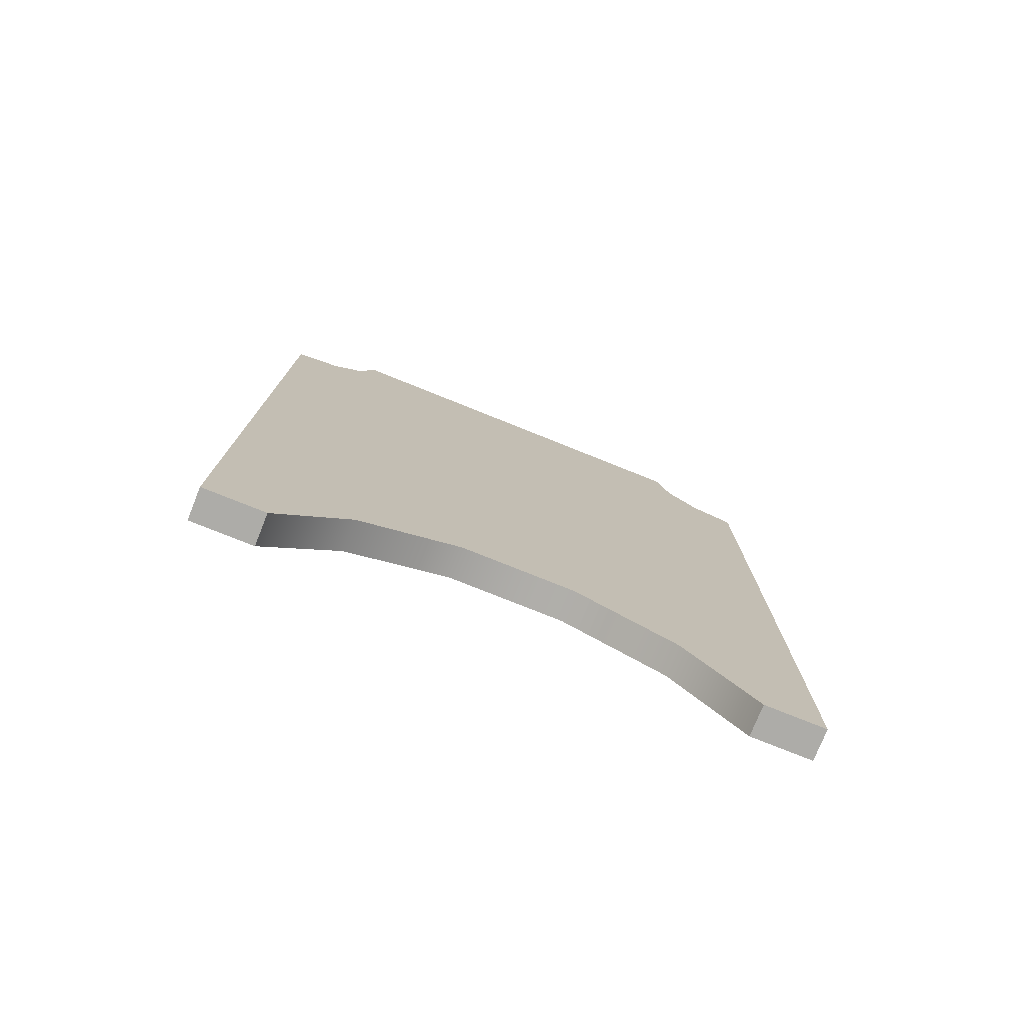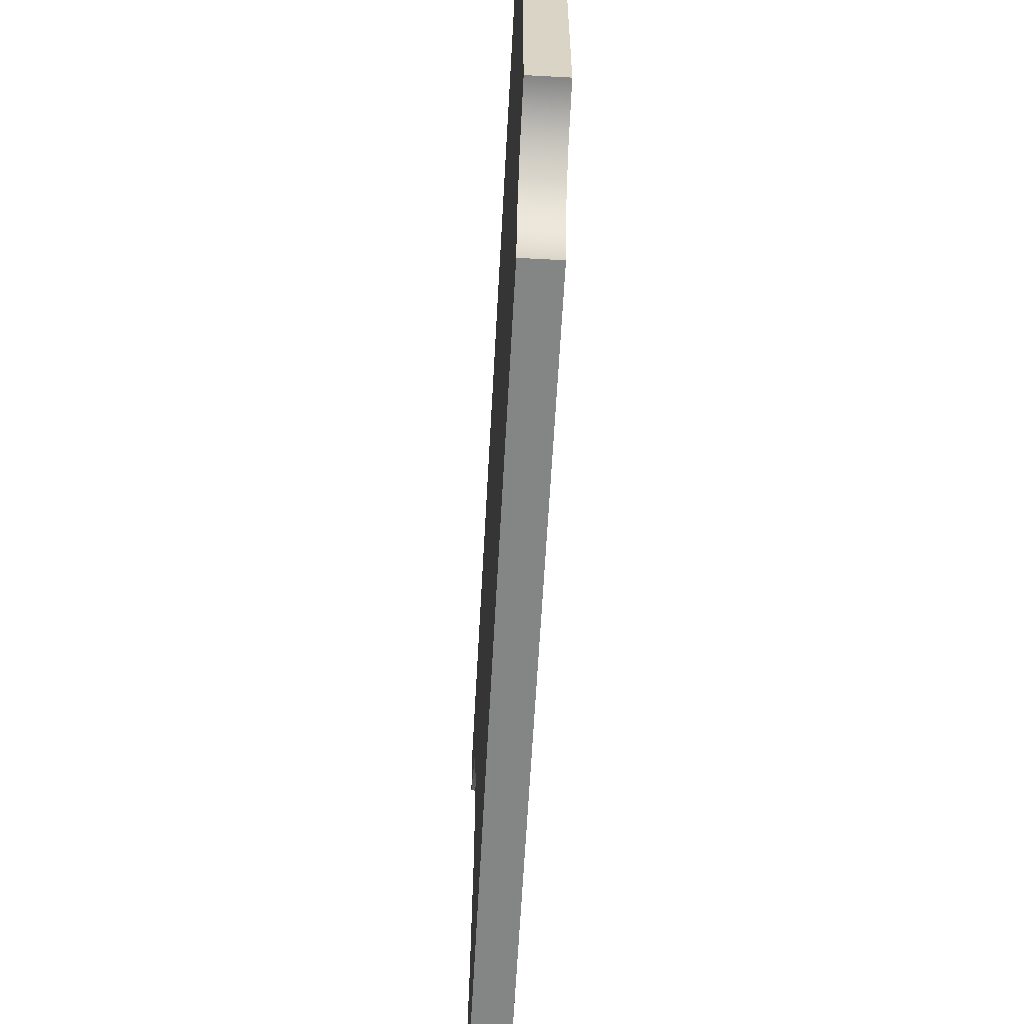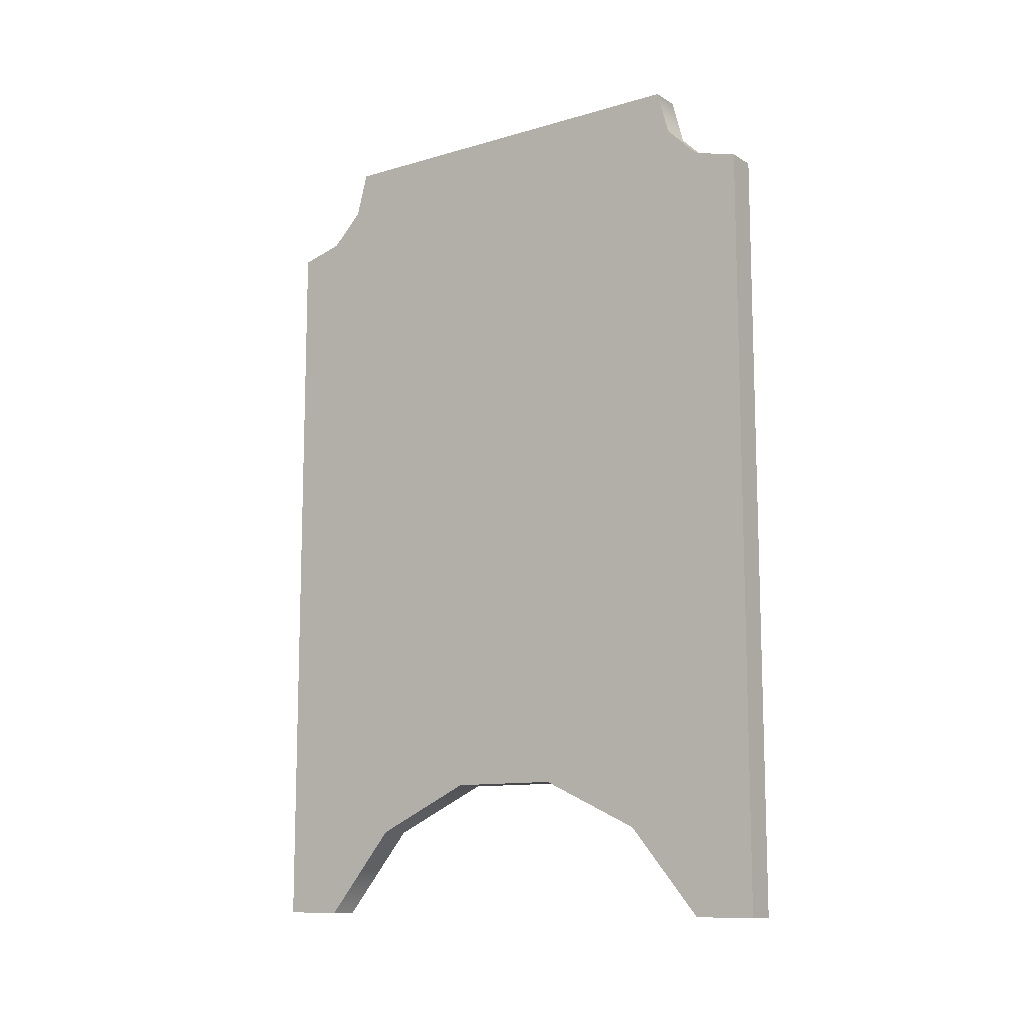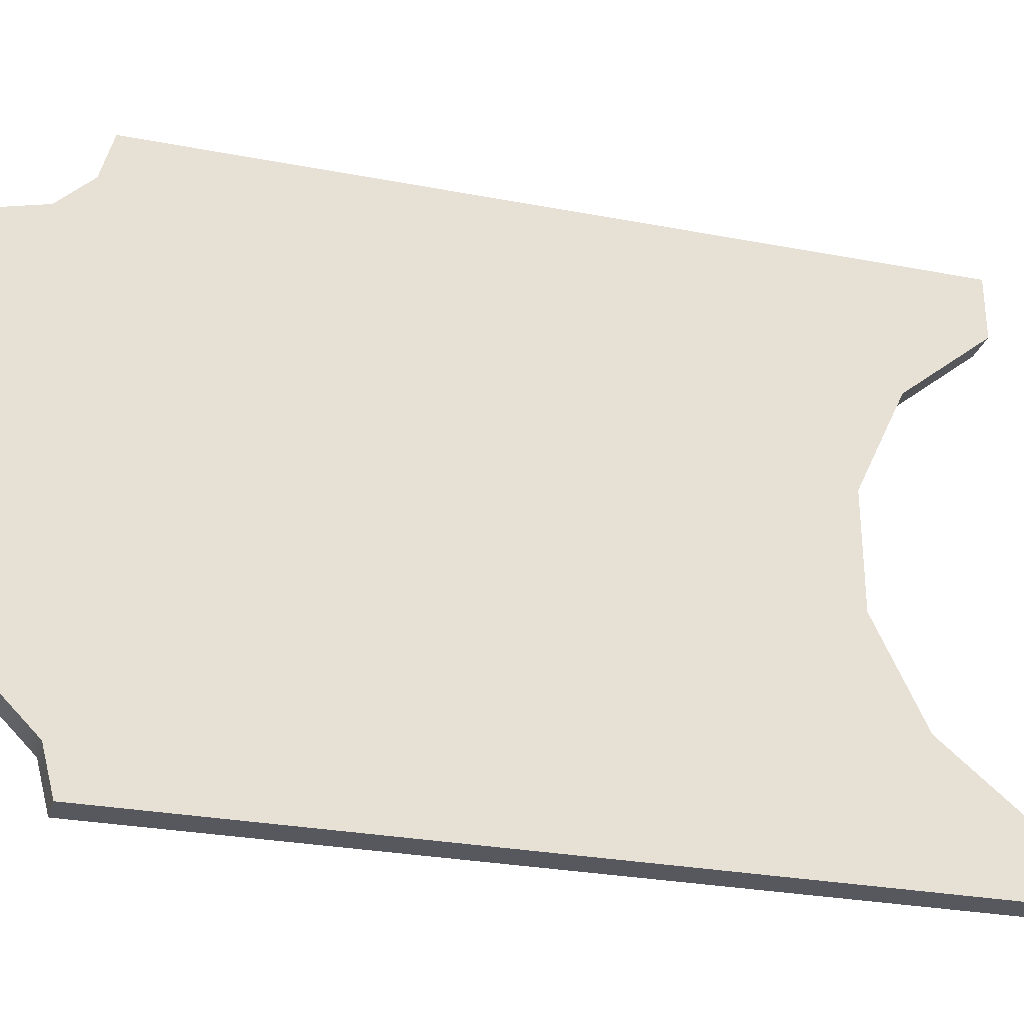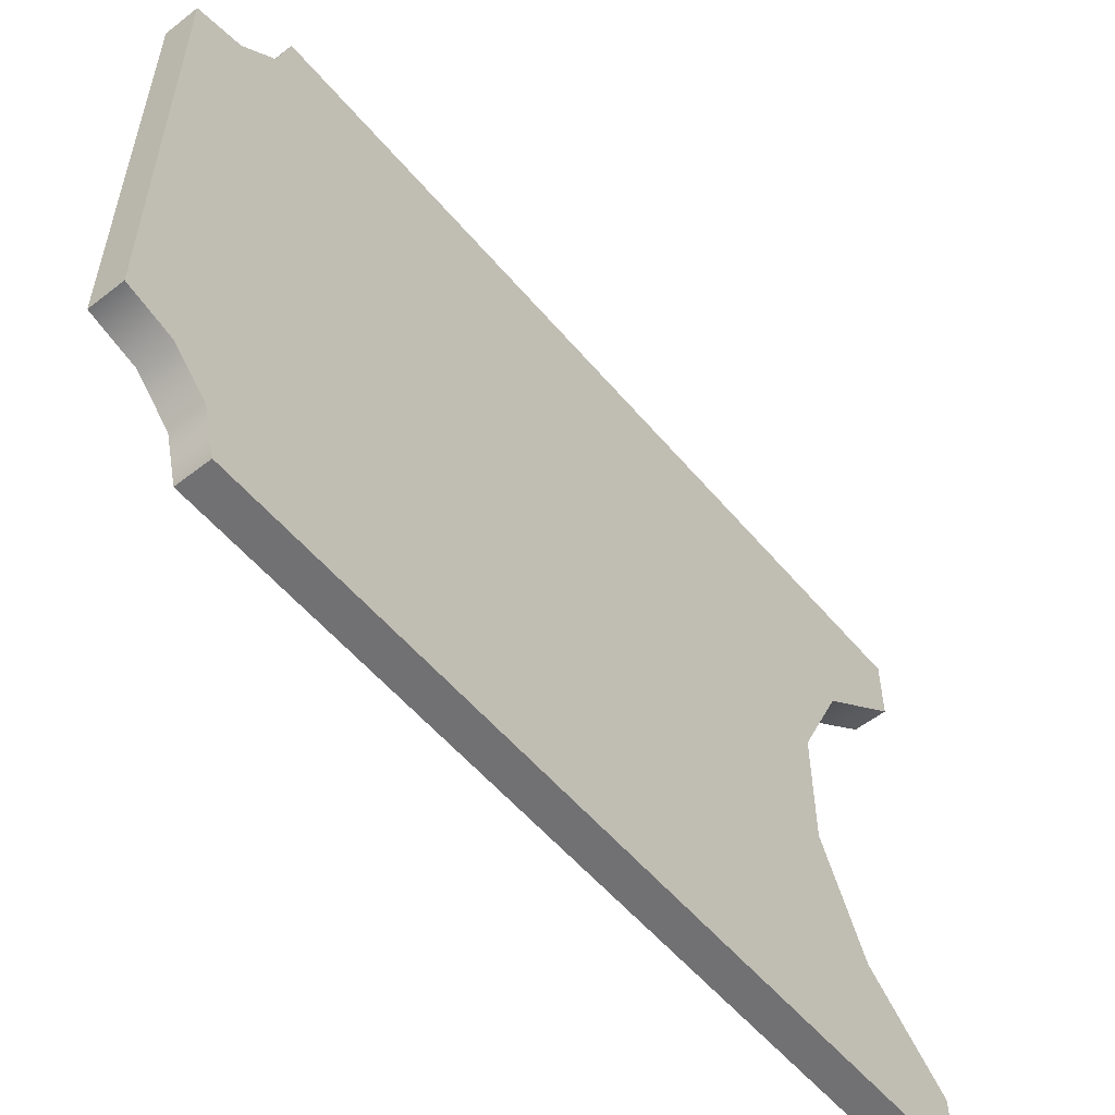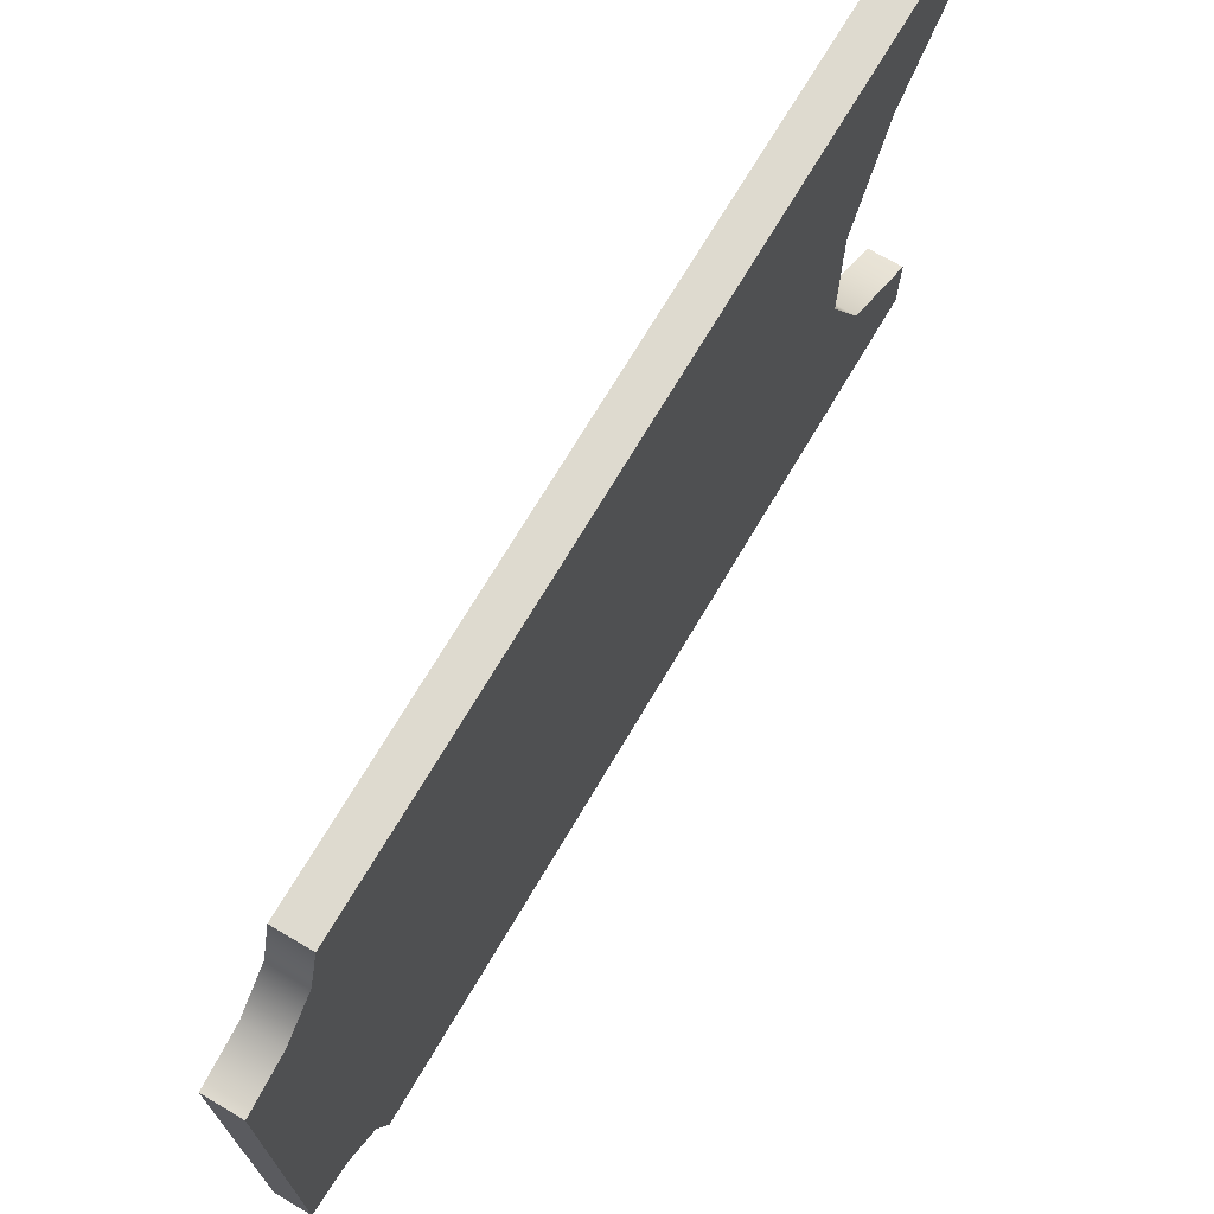
<metadata>
{"format":"obj","ext":"obj","renderer":"f3d","projection":"perspective","resolution":1024,"background":"white","views":[{"elev":-76.7,"azim":-111.9,"up":"+Y"},{"elev":-61.6,"azim":176.9,"up":"+Z"},{"elev":-11.4,"azim":125.4,"up":"+Y"},{"elev":-28.9,"azim":-105.8,"up":"+Z"},{"elev":-55.3,"azim":-140.7,"up":"+Z"},{"elev":71.0,"azim":-149.4,"up":"+Z"}]}
</metadata>
<code>
v 0.00445 -0.0315 0.0281
v 0.00445 -0.0315 0.0281
v 0.00445 -0.0315 0.0281
v 0.00445 -0.0315 0.0146
v 0.00445 -0.0315 0.0146
v 0.00445 -0.0315 0.0146
v 0.00445 -0.033 0.0142
v 0.00445 -0.033 0.0142
v 0.00445 -0.0341 0.0131
v 0.00445 -0.0341 0.0131
v 0.00445 -0.0345 0.0116
v 0.00445 -0.0345 0.0116
v 0.00445 -0.0345 0.0116
v 0.00445 -0.0602 0.0116
v 0.00445 -0.0602 0.0116
v 0.00445 -0.0602 0.0116
v 0.00445 -0.0602 0.01364
v 0.00445 -0.0602 0.01364
v 0.00445 -0.0602 0.01364
v 0.00445 -0.05729 0.01605
v 0.00445 -0.05729 0.01605
v 0.00445 -0.05568 0.01946
v 0.00445 -0.05568 0.01946
v 0.00445 -0.05568 0.02324
v 0.00445 -0.05568 0.02324
v 0.00445 -0.05729 0.02665
v 0.00445 -0.05729 0.02665
v 0.00445 -0.0602 0.02906
v 0.00445 -0.0602 0.02906
v 0.00445 -0.0602 0.02906
v 0.00445 -0.0602 0.0311
v 0.00445 -0.0602 0.0311
v 0.00445 -0.0602 0.0311
v 0.00445 -0.0345 0.0311
v 0.00445 -0.0345 0.0311
v 0.00445 -0.0345 0.0311
v 0.00445 -0.0341 0.0296
v 0.00445 -0.0341 0.0296
v 0.00445 -0.033 0.0285
v 0.00445 -0.033 0.0285
v 0.005502 -0.0315 0.0281
v 0.005502 -0.0315 0.0281
v 0.005502 -0.0315 0.0281
v 0.005502 -0.033 0.0285
v 0.005502 -0.033 0.0285
v 0.005502 -0.0341 0.0296
v 0.005502 -0.0341 0.0296
v 0.005502 -0.0345 0.0311
v 0.005502 -0.0345 0.0311
v 0.005502 -0.0345 0.0311
v 0.005502 -0.0602 0.0311
v 0.005502 -0.0602 0.0311
v 0.005502 -0.0602 0.0311
v 0.005502 -0.0602 0.02906
v 0.005502 -0.0602 0.02906
v 0.005502 -0.0602 0.02906
v 0.005502 -0.05729 0.02665
v 0.005502 -0.05729 0.02665
v 0.005502 -0.05568 0.02324
v 0.005502 -0.05568 0.02324
v 0.005502 -0.05568 0.01946
v 0.005502 -0.05568 0.01946
v 0.005502 -0.05729 0.01605
v 0.005502 -0.05729 0.01605
v 0.005502 -0.0602 0.01364
v 0.005502 -0.0602 0.01364
v 0.005502 -0.0602 0.01364
v 0.005502 -0.0602 0.0116
v 0.005502 -0.0602 0.0116
v 0.005502 -0.0602 0.0116
v 0.005502 -0.0345 0.0116
v 0.005502 -0.0345 0.0116
v 0.005502 -0.0345 0.0116
v 0.005502 -0.0341 0.0131
v 0.005502 -0.0341 0.0131
v 0.005502 -0.033 0.0142
v 0.005502 -0.033 0.0142
v 0.005502 -0.0315 0.0146
v 0.005502 -0.0315 0.0146
v 0.005502 -0.0315 0.0146
f 1 5 40
f 40 5 8
f 40 8 22
f 22 8 9
f 22 9 20
f 20 9 11
f 20 11 16
f 16 18 20
f 22 24 40
f 40 24 38
f 38 24 26
f 38 26 35
f 35 26 33
f 33 26 30
f 43 45 80
f 80 45 76
f 76 45 62
f 76 62 75
f 75 62 64
f 75 64 71
f 71 64 70
f 70 64 67
f 62 45 60
f 60 45 47
f 60 47 57
f 57 47 49
f 57 49 53
f 53 56 57
f 2 42 4
f 4 42 79
f 6 78 7
f 7 78 77
f 7 77 10
f 10 77 74
f 10 74 13
f 13 74 73
f 12 72 15
f 15 72 69
f 14 68 19
f 19 68 66
f 17 65 21
f 21 65 63
f 21 63 23
f 23 63 61
f 23 61 25
f 25 61 59
f 25 59 27
f 27 59 58
f 27 58 29
f 29 58 55
f 28 54 31
f 31 54 51
f 32 52 36
f 36 52 48
f 34 50 37
f 37 50 46
f 37 46 39
f 39 46 44
f 39 44 3
f 3 44 41

</code>
